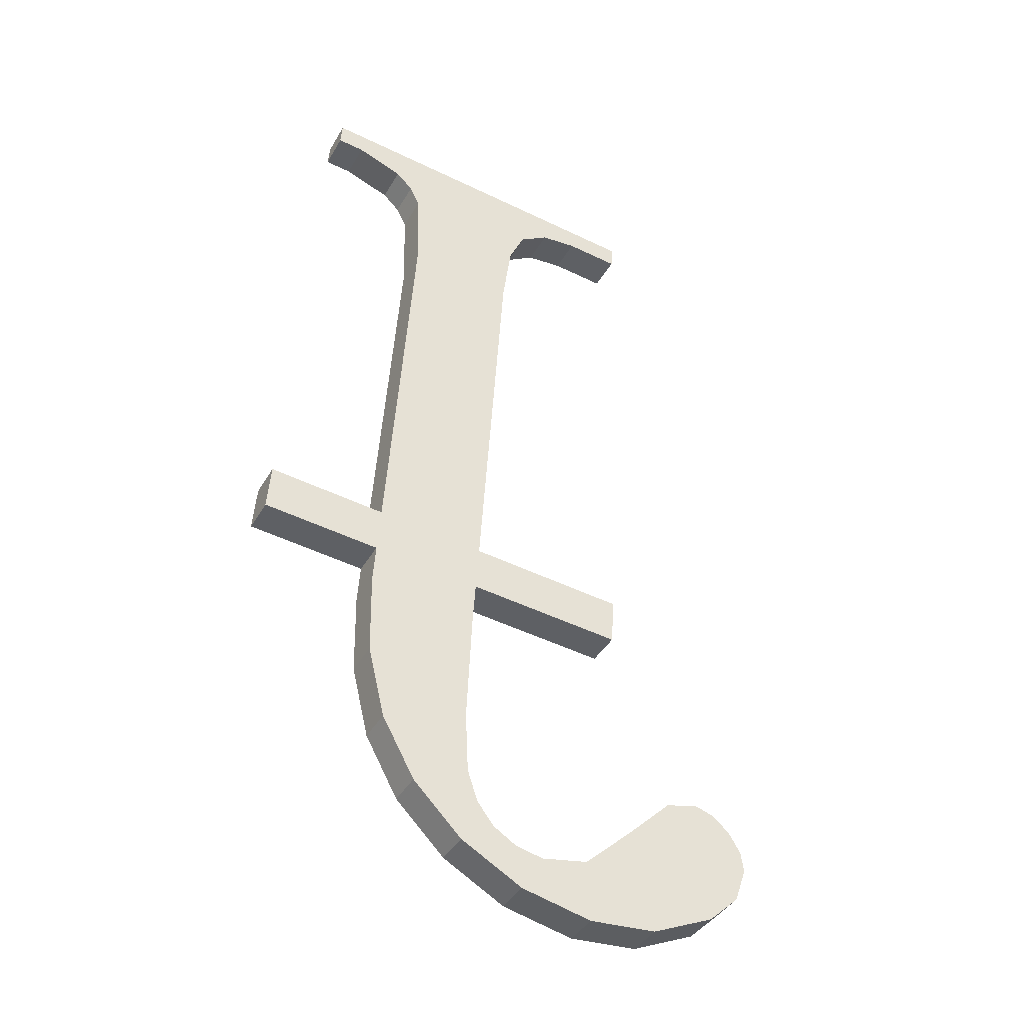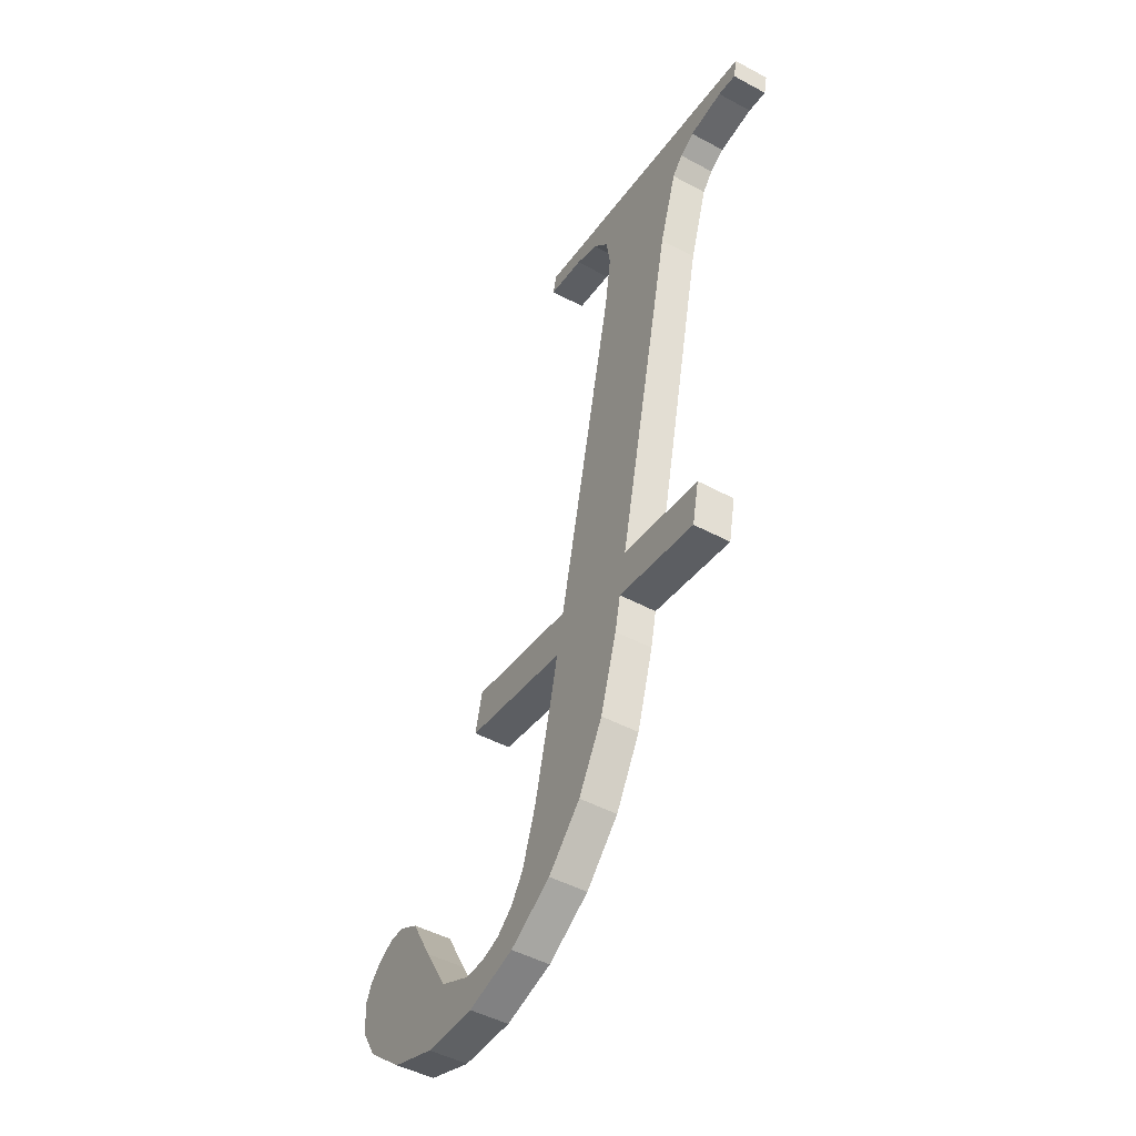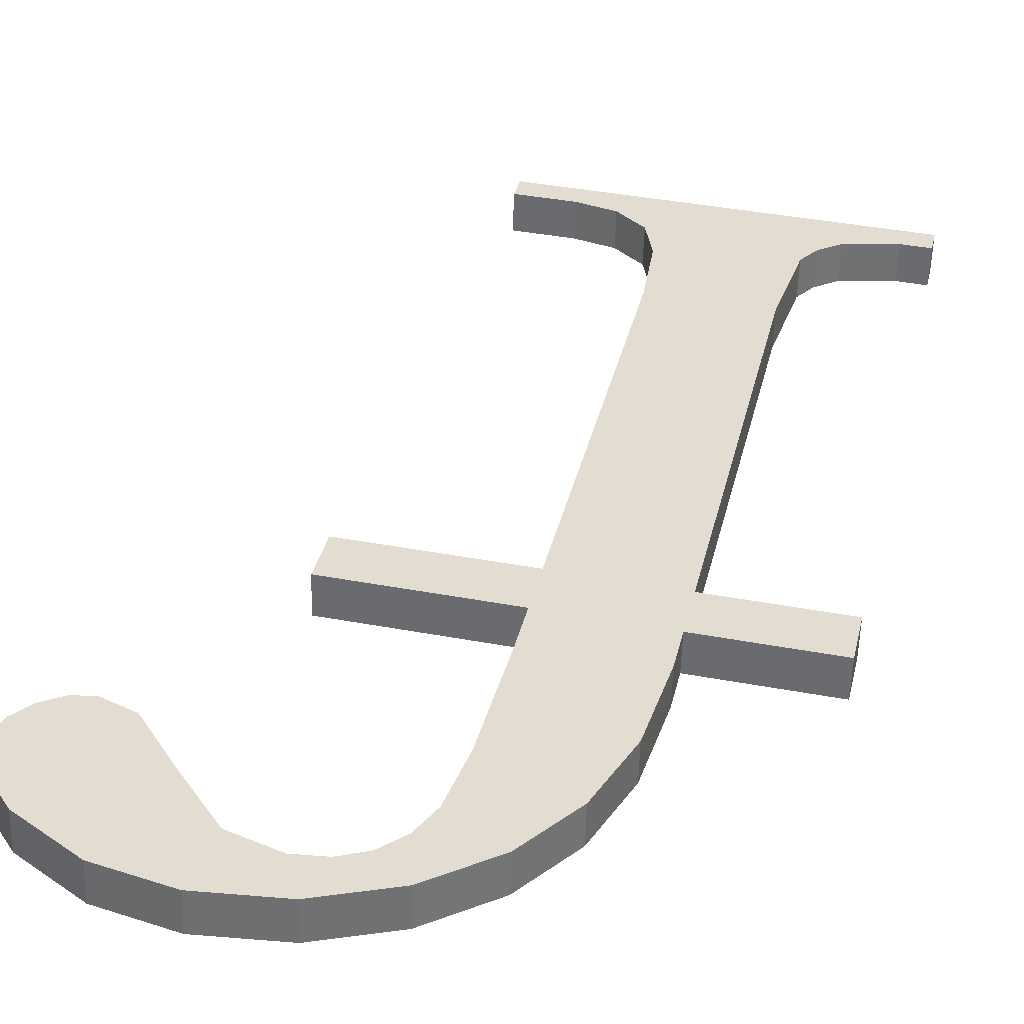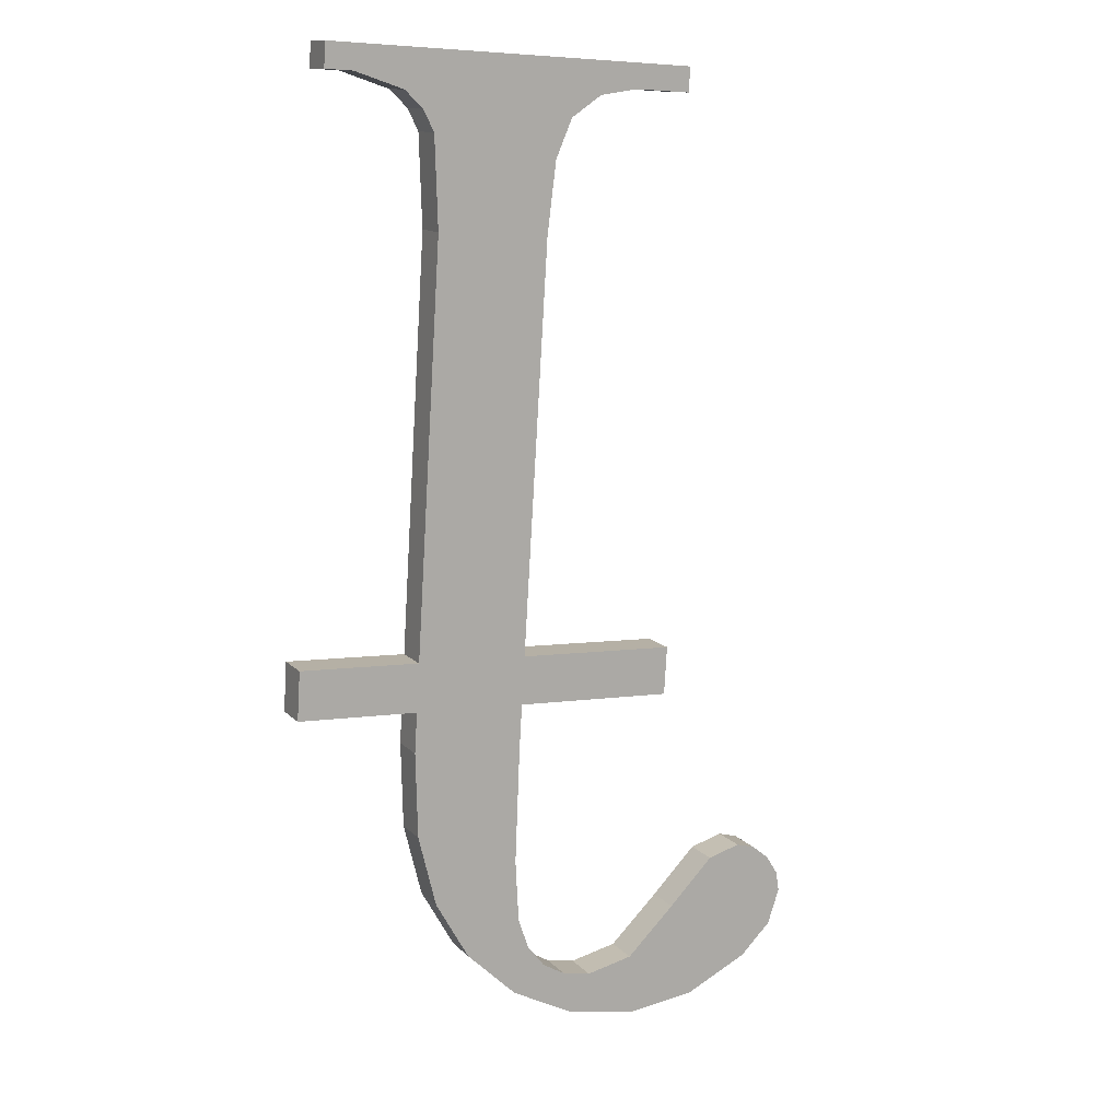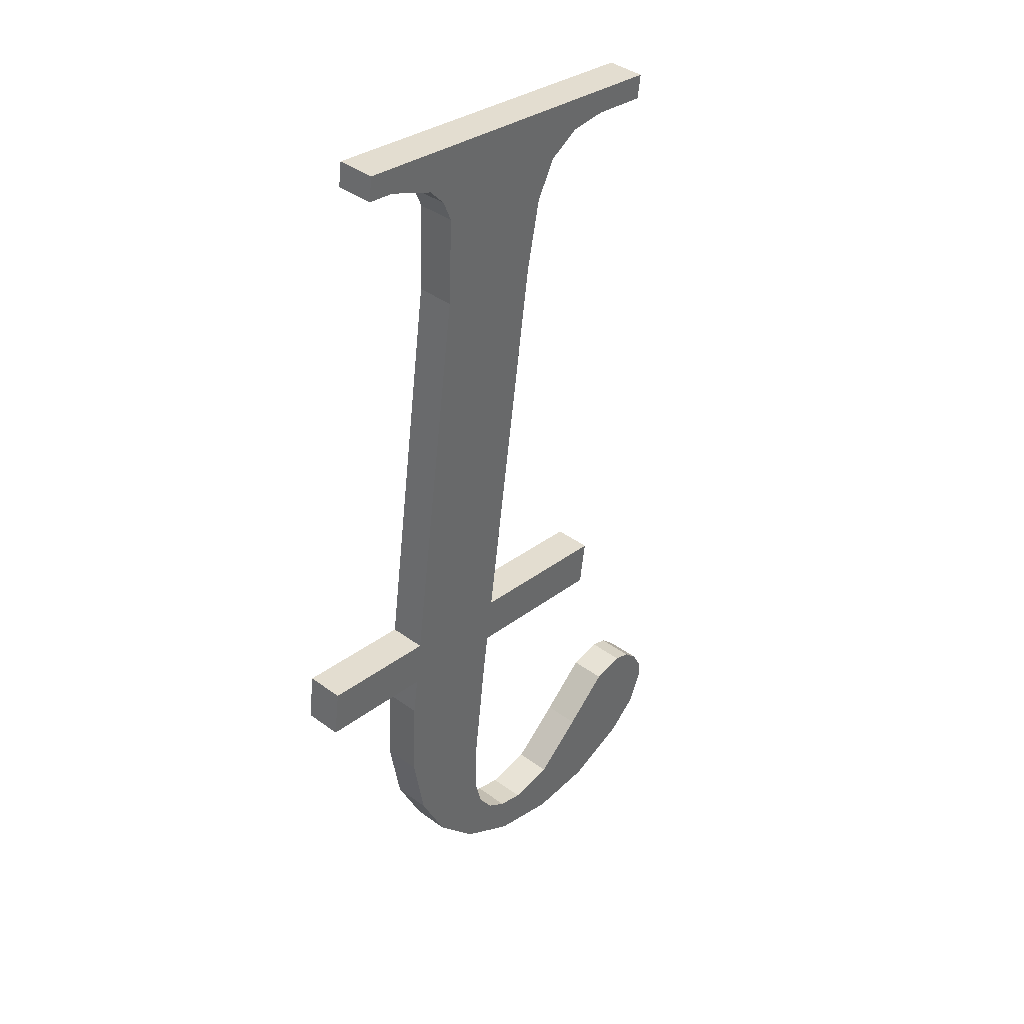
<metadata>
{"format":"obj","ext":"obj","renderer":"f3d","projection":"perspective","resolution":1024,"background":"white","views":[{"elev":-49.4,"azim":-28.1,"up":"+Z"},{"elev":-35.2,"azim":-119.8,"up":"+Z"},{"elev":41.8,"azim":-167.4,"up":"+Y"},{"elev":5.0,"azim":-26.8,"up":"+Z"},{"elev":29.9,"azim":-48.8,"up":"+Z"}]}
</metadata>
<code>
o #ID379
v 0.3493 -0.001972 0.1482
v 0.3492 -0.002138 0.1496
v 0.3492 -0.002084 0.1491
v 0.3492 -0.002202 0.1501
v 0.3492 -0.002738 0.1543
v 0.3499 -0.001801 0.1469
v 0.3504 -0.001925 0.1479
v 0.3504 -0.002079 0.1491
v 0.3505 -0.001741 0.1464
v 0.3505 -0.001843 0.1472
v 0.3506 -0.001803 0.1469
v 0.3512 -0.001702 0.1461
v 0.3508 -0.001775 0.1467
v 0.3511 -0.001759 0.1465
v 0.3514 -0.001753 0.1465
v 0.352 -0.001689 0.146
v 0.3519 -0.00177 0.1466
v 0.3524 -0.001835 0.1471
v 0.3527 -0.001704 0.1461
v 0.3528 -0.001899 0.1476
v 0.3533 -0.00175 0.1465
v 0.3532 -0.001913 0.1478
v 0.3534 -0.001908 0.1477
v 0.3537 -0.001792 0.1468
v 0.3536 -0.00189 0.1476
v 0.3537 -0.001865 0.1474
v 0.3538 -0.001839 0.1472
v 0.3521 -0.002138 0.1496
v 0.3504 -0.002202 0.1501
v 0.3504 -0.002138 0.1496
v 0.3521 -0.002202 0.1501
v 0.3483 -0.002921 0.1558
v 0.348 -0.002954 0.1561
v 0.348 -0.002921 0.1558
v 0.3519 -0.002954 0.1561
v 0.3488 -0.002904 0.1557
v 0.349 -0.002883 0.1555
v 0.3491 -0.002856 0.1553
v 0.3509 -0.002912 0.1557
v 0.3506 -0.002882 0.1555
v 0.3505 -0.002831 0.1551
v 0.3495 -0.001878 0.1475
v 0.3504 -0.002738 0.1543
v 0.3513 -0.002921 0.1558
v 0.3519 -0.002921 0.1558
v 0.348 -0.002202 0.1501
v 0.348 -0.002138 0.1496
v 0.3504 -0.002202 0.1501
v 0.3504 -0.00235 0.1544
v 0.3504 -0.002738 0.1543
v 0.3504 -0.001814 0.1501
v 0.3504 -0.002738 0.1543
v 0.3505 -0.002443 0.1551
v 0.3505 -0.002831 0.1551
v 0.3504 -0.00235 0.1544
v 0.3505 -0.002831 0.1551
v 0.3506 -0.002494 0.1555
v 0.3506 -0.002882 0.1555
v 0.3505 -0.002443 0.1551
v 0.3506 -0.002494 0.1555
v 0.3509 -0.002912 0.1557
v 0.3506 -0.002882 0.1555
v 0.3509 -0.002524 0.1558
v 0.3509 -0.002524 0.1558
v 0.3513 -0.002921 0.1558
v 0.3509 -0.002912 0.1557
v 0.3513 -0.002534 0.1559
v 0.3513 -0.002534 0.1559
v 0.3519 -0.002921 0.1558
v 0.3513 -0.002921 0.1558
v 0.3519 -0.002534 0.1559
v 0.3519 -0.002921 0.1558
v 0.3519 -0.002566 0.1561
v 0.3519 -0.002954 0.1561
v 0.3519 -0.002534 0.1559
v 0.3519 -0.002566 0.1561
v 0.348 -0.002954 0.1561
v 0.3519 -0.002954 0.1561
v 0.348 -0.002566 0.1561
v 0.348 -0.002534 0.1559
v 0.348 -0.002954 0.1561
v 0.348 -0.002566 0.1561
v 0.348 -0.002921 0.1558
v 0.348 -0.002534 0.1559
v 0.3483 -0.002921 0.1558
v 0.348 -0.002921 0.1558
v 0.3483 -0.002534 0.1559
v 0.3483 -0.002534 0.1559
v 0.3488 -0.002904 0.1557
v 0.3483 -0.002921 0.1558
v 0.3488 -0.002516 0.1557
v 0.3488 -0.002516 0.1557
v 0.349 -0.002883 0.1555
v 0.3488 -0.002904 0.1557
v 0.349 -0.002495 0.1555
v 0.3491 -0.002468 0.1553
v 0.349 -0.002883 0.1555
v 0.349 -0.002495 0.1555
v 0.3491 -0.002856 0.1553
v 0.3492 -0.00235 0.1544
v 0.3491 -0.002856 0.1553
v 0.3491 -0.002468 0.1553
v 0.3492 -0.002738 0.1543
v 0.3492 -0.001814 0.1501
v 0.3492 -0.002738 0.1543
v 0.3492 -0.00235 0.1544
v 0.3492 -0.002202 0.1501
v 0.3492 -0.001814 0.1501
v 0.348 -0.002202 0.1501
v 0.3492 -0.002202 0.1501
v 0.348 -0.001814 0.1501
v 0.348 -0.00175 0.1496
v 0.348 -0.002202 0.1501
v 0.348 -0.001814 0.1501
v 0.348 -0.002138 0.1496
v 0.348 -0.00175 0.1496
v 0.3492 -0.002138 0.1496
v 0.348 -0.002138 0.1496
v 0.3492 -0.00175 0.1496
v 0.3492 -0.001697 0.1492
v 0.3492 -0.002138 0.1496
v 0.3492 -0.00175 0.1496
v 0.3492 -0.002084 0.1491
v 0.3493 -0.001584 0.1483
v 0.3492 -0.002084 0.1491
v 0.3492 -0.001697 0.1492
v 0.3493 -0.001972 0.1482
v 0.3495 -0.00149 0.1475
v 0.3493 -0.001972 0.1482
v 0.3493 -0.001584 0.1483
v 0.3495 -0.001878 0.1475
v 0.3499 -0.001413 0.1469
v 0.3495 -0.001878 0.1475
v 0.3495 -0.00149 0.1475
v 0.3499 -0.001801 0.1469
v 0.3499 -0.001413 0.1469
v 0.3505 -0.001741 0.1464
v 0.3499 -0.001801 0.1469
v 0.3505 -0.001353 0.1464
v 0.3505 -0.001353 0.1464
v 0.3512 -0.001702 0.1461
v 0.3505 -0.001741 0.1464
v 0.3512 -0.001314 0.1461
v 0.3512 -0.001314 0.1461
v 0.352 -0.001689 0.146
v 0.3512 -0.001702 0.1461
v 0.352 -0.001301 0.146
v 0.352 -0.001301 0.146
v 0.3527 -0.001704 0.1461
v 0.352 -0.001689 0.146
v 0.3527 -0.001316 0.1461
v 0.3527 -0.001316 0.1461
v 0.3533 -0.00175 0.1465
v 0.3527 -0.001704 0.1461
v 0.3533 -0.001362 0.1465
v 0.3533 -0.00175 0.1465
v 0.3537 -0.001404 0.1468
v 0.3537 -0.001792 0.1468
v 0.3533 -0.001362 0.1465
v 0.3537 -0.001792 0.1468
v 0.3538 -0.001452 0.1472
v 0.3538 -0.001839 0.1472
v 0.3537 -0.001404 0.1468
v 0.3538 -0.001839 0.1472
v 0.3537 -0.001478 0.1474
v 0.3537 -0.001865 0.1474
v 0.3538 -0.001452 0.1472
v 0.3537 -0.001865 0.1474
v 0.3536 -0.001502 0.1476
v 0.3536 -0.00189 0.1476
v 0.3537 -0.001478 0.1474
v 0.3536 -0.001502 0.1476
v 0.3534 -0.001908 0.1477
v 0.3536 -0.00189 0.1476
v 0.3534 -0.00152 0.1478
v 0.3534 -0.00152 0.1478
v 0.3532 -0.001913 0.1478
v 0.3534 -0.001908 0.1477
v 0.3532 -0.001526 0.1478
v 0.3532 -0.001526 0.1478
v 0.3528 -0.001899 0.1476
v 0.3532 -0.001913 0.1478
v 0.3528 -0.001511 0.1477
v 0.3524 -0.001448 0.1472
v 0.3528 -0.001899 0.1476
v 0.3528 -0.001511 0.1477
v 0.3524 -0.001835 0.1471
v 0.3519 -0.001382 0.1467
v 0.3524 -0.001835 0.1471
v 0.3524 -0.001448 0.1472
v 0.3519 -0.00177 0.1466
v 0.3519 -0.001382 0.1467
v 0.3514 -0.001753 0.1465
v 0.3519 -0.00177 0.1466
v 0.3514 -0.001365 0.1465
v 0.3514 -0.001365 0.1465
v 0.3511 -0.001759 0.1465
v 0.3514 -0.001753 0.1465
v 0.3511 -0.001371 0.1466
v 0.3511 -0.001371 0.1466
v 0.3508 -0.001775 0.1467
v 0.3511 -0.001759 0.1465
v 0.3508 -0.001387 0.1467
v 0.3508 -0.001775 0.1467
v 0.3506 -0.001415 0.1469
v 0.3506 -0.001803 0.1469
v 0.3508 -0.001387 0.1467
v 0.3506 -0.001803 0.1469
v 0.3505 -0.001455 0.1472
v 0.3505 -0.001843 0.1472
v 0.3506 -0.001415 0.1469
v 0.3505 -0.001843 0.1472
v 0.3504 -0.001537 0.1479
v 0.3504 -0.001925 0.1479
v 0.3505 -0.001455 0.1472
v 0.3504 -0.001925 0.1479
v 0.3504 -0.001691 0.1491
v 0.3504 -0.002079 0.1491
v 0.3504 -0.001537 0.1479
v 0.3504 -0.002079 0.1491
v 0.3504 -0.00175 0.1496
v 0.3504 -0.002138 0.1496
v 0.3504 -0.001691 0.1491
v 0.3504 -0.00175 0.1496
v 0.3521 -0.002138 0.1496
v 0.3504 -0.002138 0.1496
v 0.3521 -0.00175 0.1496
v 0.3521 -0.002138 0.1496
v 0.3521 -0.001814 0.1501
v 0.3521 -0.002202 0.1501
v 0.3521 -0.00175 0.1496
v 0.3521 -0.001814 0.1501
v 0.3504 -0.002202 0.1501
v 0.3521 -0.002202 0.1501
v 0.3504 -0.001814 0.1501
v 0.3521 -0.001814 0.1501
v 0.3504 -0.00175 0.1496
v 0.3504 -0.001814 0.1501
v 0.3521 -0.00175 0.1496
v 0.3499 -0.001413 0.1469
v 0.3504 -0.001537 0.1479
v 0.3505 -0.001353 0.1464
v 0.3504 -0.001691 0.1491
v 0.3504 -0.00235 0.1544
v 0.3505 -0.001455 0.1472
v 0.3506 -0.001415 0.1469
v 0.3512 -0.001314 0.1461
v 0.3508 -0.001387 0.1467
v 0.3511 -0.001371 0.1466
v 0.3514 -0.001365 0.1465
v 0.352 -0.001301 0.146
v 0.3519 -0.001382 0.1467
v 0.3524 -0.001448 0.1472
v 0.3527 -0.001316 0.1461
v 0.3528 -0.001511 0.1477
v 0.3533 -0.001362 0.1465
v 0.3532 -0.001526 0.1478
v 0.3534 -0.00152 0.1478
v 0.3537 -0.001404 0.1468
v 0.3536 -0.001502 0.1476
v 0.3537 -0.001478 0.1474
v 0.3538 -0.001452 0.1472
v 0.3519 -0.002566 0.1561
v 0.348 -0.002534 0.1559
v 0.348 -0.002566 0.1561
v 0.3483 -0.002534 0.1559
v 0.3488 -0.002516 0.1557
v 0.349 -0.002495 0.1555
v 0.3491 -0.002468 0.1553
v 0.3509 -0.002524 0.1558
v 0.3506 -0.002494 0.1555
v 0.3492 -0.00235 0.1544
v 0.3505 -0.002443 0.1551
v 0.3492 -0.001814 0.1501
v 0.3492 -0.00175 0.1496
v 0.3492 -0.001697 0.1492
v 0.3493 -0.001584 0.1483
v 0.3495 -0.00149 0.1475
v 0.3513 -0.002534 0.1559
v 0.3519 -0.002534 0.1559
v 0.348 -0.00175 0.1496
v 0.348 -0.001814 0.1501
f 1 2 3
f 3 2 1
f 2 1 4
f 4 1 2
f 4 1 5
f 5 1 4
f 6 7 8
f 8 7 6
f 7 6 9
f 9 6 7
f 7 9 10
f 10 9 7
f 10 9 11
f 11 9 10
f 11 9 12
f 12 9 11
f 11 12 13
f 13 12 11
f 13 12 14
f 14 12 13
f 14 12 15
f 15 12 14
f 15 12 16
f 16 12 15
f 15 16 17
f 17 16 15
f 17 16 18
f 18 16 17
f 18 16 19
f 19 16 18
f 18 19 20
f 20 19 18
f 20 19 21
f 21 19 20
f 20 21 22
f 22 21 20
f 22 21 23
f 23 21 22
f 23 21 24
f 24 21 23
f 23 24 25
f 25 24 23
f 25 24 26
f 26 24 25
f 26 24 27
f 27 24 26
f 28 29 30
f 30 29 28
f 29 28 31
f 31 28 29
f 32 33 34
f 34 33 32
f 33 32 35
f 35 32 33
f 35 32 36
f 36 32 35
f 35 36 37
f 37 36 35
f 35 37 38
f 38 37 35
f 35 38 39
f 39 38 35
f 39 38 40
f 40 38 39
f 40 38 5
f 5 38 40
f 40 5 41
f 41 5 40
f 41 5 1
f 1 5 41
f 41 1 42
f 42 1 41
f 41 42 43
f 43 42 41
f 43 42 6
f 6 42 43
f 43 6 8
f 8 6 43
f 43 8 30
f 30 8 43
f 43 30 29
f 29 30 43
f 35 39 44
f 44 39 35
f 35 44 45
f 45 44 35
f 2 46 47
f 47 46 2
f 46 2 4
f 4 2 46
f 48 49 50
f 50 49 48
f 49 48 51
f 51 48 49
f 52 53 54
f 54 53 52
f 53 52 55
f 55 52 53
f 56 57 58
f 58 57 56
f 57 56 59
f 59 56 57
f 60 61 62
f 62 61 60
f 61 60 63
f 63 60 61
f 64 65 66
f 66 65 64
f 65 64 67
f 67 64 65
f 68 69 70
f 70 69 68
f 69 68 71
f 71 68 69
f 72 73 74
f 74 73 72
f 73 72 75
f 75 72 73
f 76 77 78
f 78 77 76
f 77 76 79
f 79 76 77
f 80 81 82
f 82 81 80
f 81 80 83
f 83 80 81
f 84 85 86
f 86 85 84
f 85 84 87
f 87 84 85
f 88 89 90
f 90 89 88
f 89 88 91
f 91 88 89
f 92 93 94
f 94 93 92
f 93 92 95
f 95 92 93
f 96 97 98
f 98 97 96
f 97 96 99
f 99 96 97
f 100 101 102
f 102 101 100
f 101 100 103
f 103 100 101
f 104 105 106
f 106 105 104
f 105 104 107
f 107 104 105
f 108 109 110
f 110 109 108
f 109 108 111
f 111 108 109
f 112 113 114
f 114 113 112
f 113 112 115
f 115 112 113
f 116 117 118
f 118 117 116
f 117 116 119
f 119 116 117
f 120 121 122
f 122 121 120
f 121 120 123
f 123 120 121
f 124 125 126
f 126 125 124
f 125 124 127
f 127 124 125
f 128 129 130
f 130 129 128
f 129 128 131
f 131 128 129
f 132 133 134
f 134 133 132
f 133 132 135
f 135 132 133
f 136 137 138
f 138 137 136
f 137 136 139
f 139 136 137
f 140 141 142
f 142 141 140
f 141 140 143
f 143 140 141
f 144 145 146
f 146 145 144
f 145 144 147
f 147 144 145
f 148 149 150
f 150 149 148
f 149 148 151
f 151 148 149
f 152 153 154
f 154 153 152
f 153 152 155
f 155 152 153
f 156 157 158
f 158 157 156
f 157 156 159
f 159 156 157
f 160 161 162
f 162 161 160
f 161 160 163
f 163 160 161
f 164 165 166
f 166 165 164
f 165 164 167
f 167 164 165
f 168 169 170
f 170 169 168
f 169 168 171
f 171 168 169
f 172 173 174
f 174 173 172
f 173 172 175
f 175 172 173
f 176 177 178
f 178 177 176
f 177 176 179
f 179 176 177
f 180 181 182
f 182 181 180
f 181 180 183
f 183 180 181
f 184 185 186
f 186 185 184
f 185 184 187
f 187 184 185
f 188 189 190
f 190 189 188
f 189 188 191
f 191 188 189
f 192 193 194
f 194 193 192
f 193 192 195
f 195 192 193
f 196 197 198
f 198 197 196
f 197 196 199
f 199 196 197
f 200 201 202
f 202 201 200
f 201 200 203
f 203 200 201
f 204 205 206
f 206 205 204
f 205 204 207
f 207 204 205
f 208 209 210
f 210 209 208
f 209 208 211
f 211 208 209
f 212 213 214
f 214 213 212
f 213 212 215
f 215 212 213
f 216 217 218
f 218 217 216
f 217 216 219
f 219 216 217
f 220 221 222
f 222 221 220
f 221 220 223
f 223 220 221
f 224 225 226
f 226 225 224
f 225 224 227
f 227 224 225
f 228 229 230
f 230 229 228
f 229 228 231
f 231 228 229
f 232 233 234
f 234 233 232
f 233 232 235
f 235 232 233
f 236 237 238
f 238 237 236
f 237 236 239
f 239 236 237
f 240 241 242
f 242 241 240
f 241 240 243
f 243 240 241
f 243 240 244
f 244 240 243
f 243 244 238
f 238 244 243
f 243 238 237
f 237 238 243
f 242 241 245
f 245 241 242
f 242 245 246
f 246 245 242
f 242 246 247
f 247 246 242
f 247 246 248
f 248 246 247
f 247 248 249
f 249 248 247
f 247 249 250
f 250 249 247
f 247 250 251
f 251 250 247
f 251 250 252
f 252 250 251
f 251 252 253
f 253 252 251
f 251 253 254
f 254 253 251
f 254 253 255
f 255 253 254
f 254 255 256
f 256 255 254
f 256 255 257
f 257 255 256
f 256 257 258
f 258 257 256
f 256 258 259
f 259 258 256
f 259 258 260
f 260 258 259
f 259 260 261
f 261 260 259
f 259 261 262
f 262 261 259
f 263 264 265
f 265 264 263
f 264 263 266
f 266 263 264
f 266 263 267
f 267 263 266
f 267 263 268
f 268 263 267
f 268 263 269
f 269 263 268
f 269 263 270
f 270 263 269
f 269 270 271
f 271 270 269
f 269 271 272
f 272 271 269
f 272 271 273
f 273 271 272
f 272 273 274
f 274 273 272
f 274 273 275
f 275 273 274
f 275 273 276
f 276 273 275
f 276 273 277
f 277 273 276
f 277 273 278
f 278 273 277
f 278 273 244
f 244 273 278
f 278 244 240
f 240 244 278
f 270 263 279
f 279 263 270
f 279 263 280
f 280 263 279
f 274 281 282
f 282 281 274
f 281 274 275
f 275 274 281

</code>
